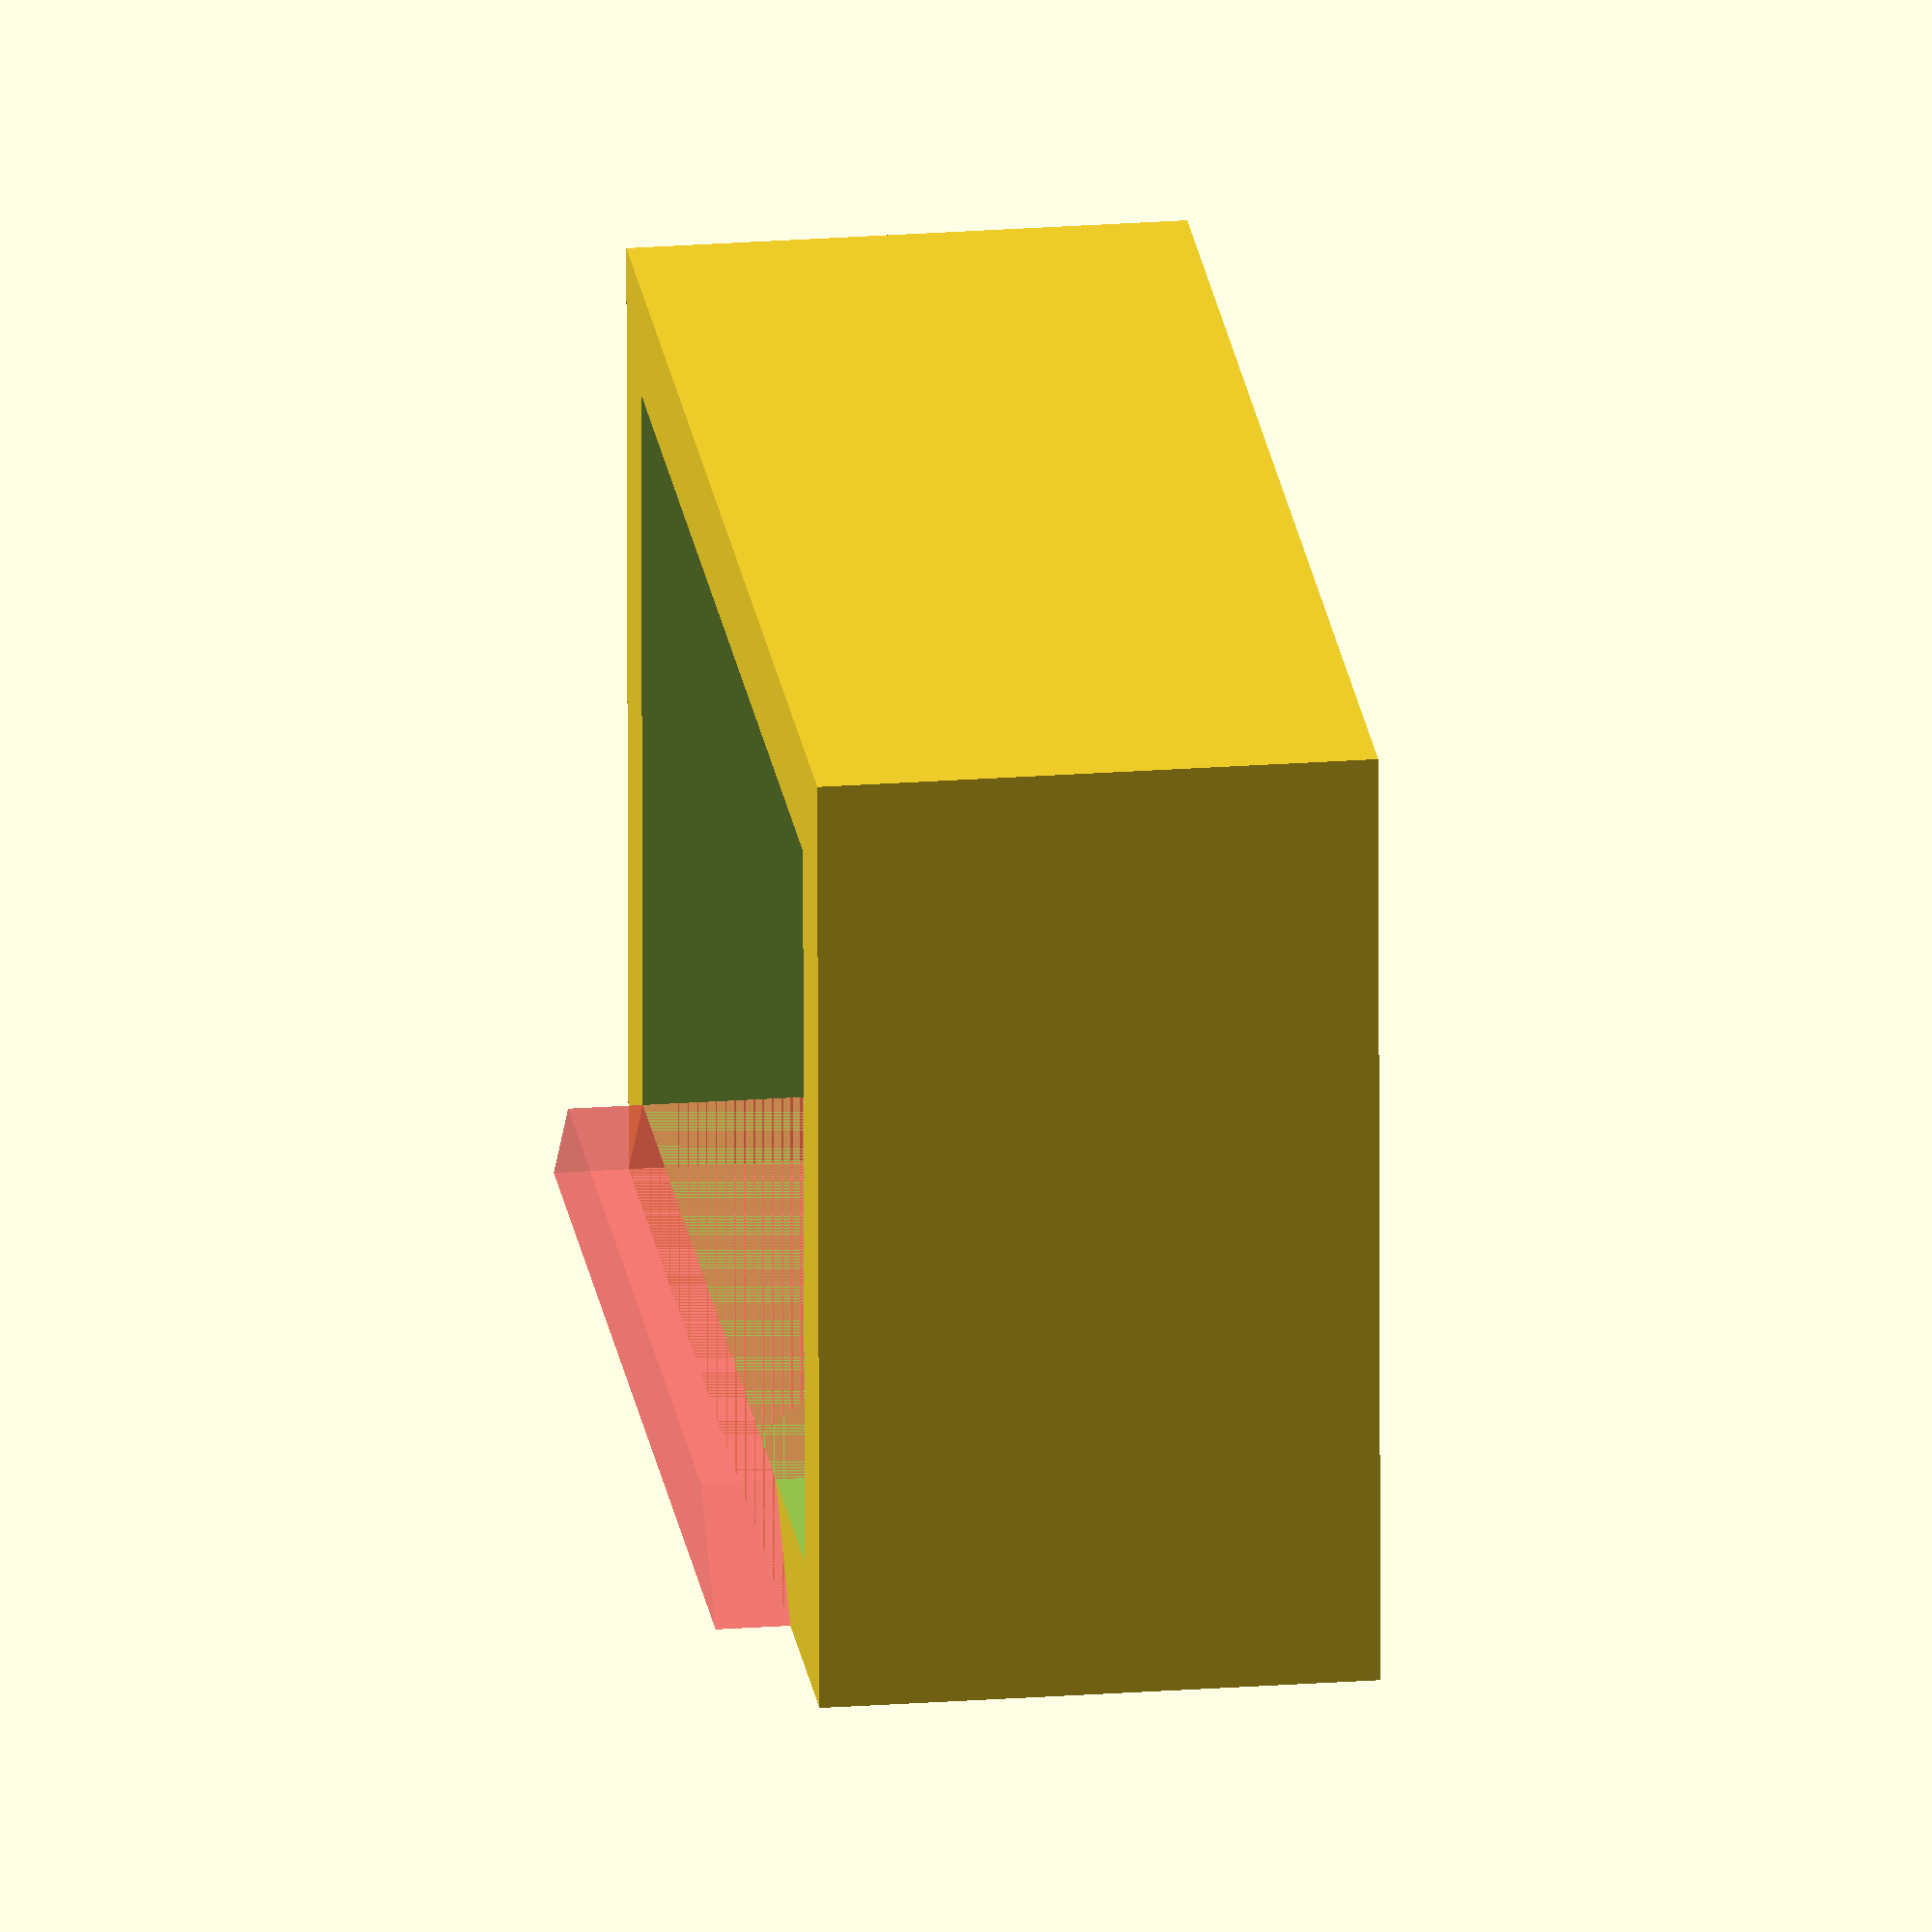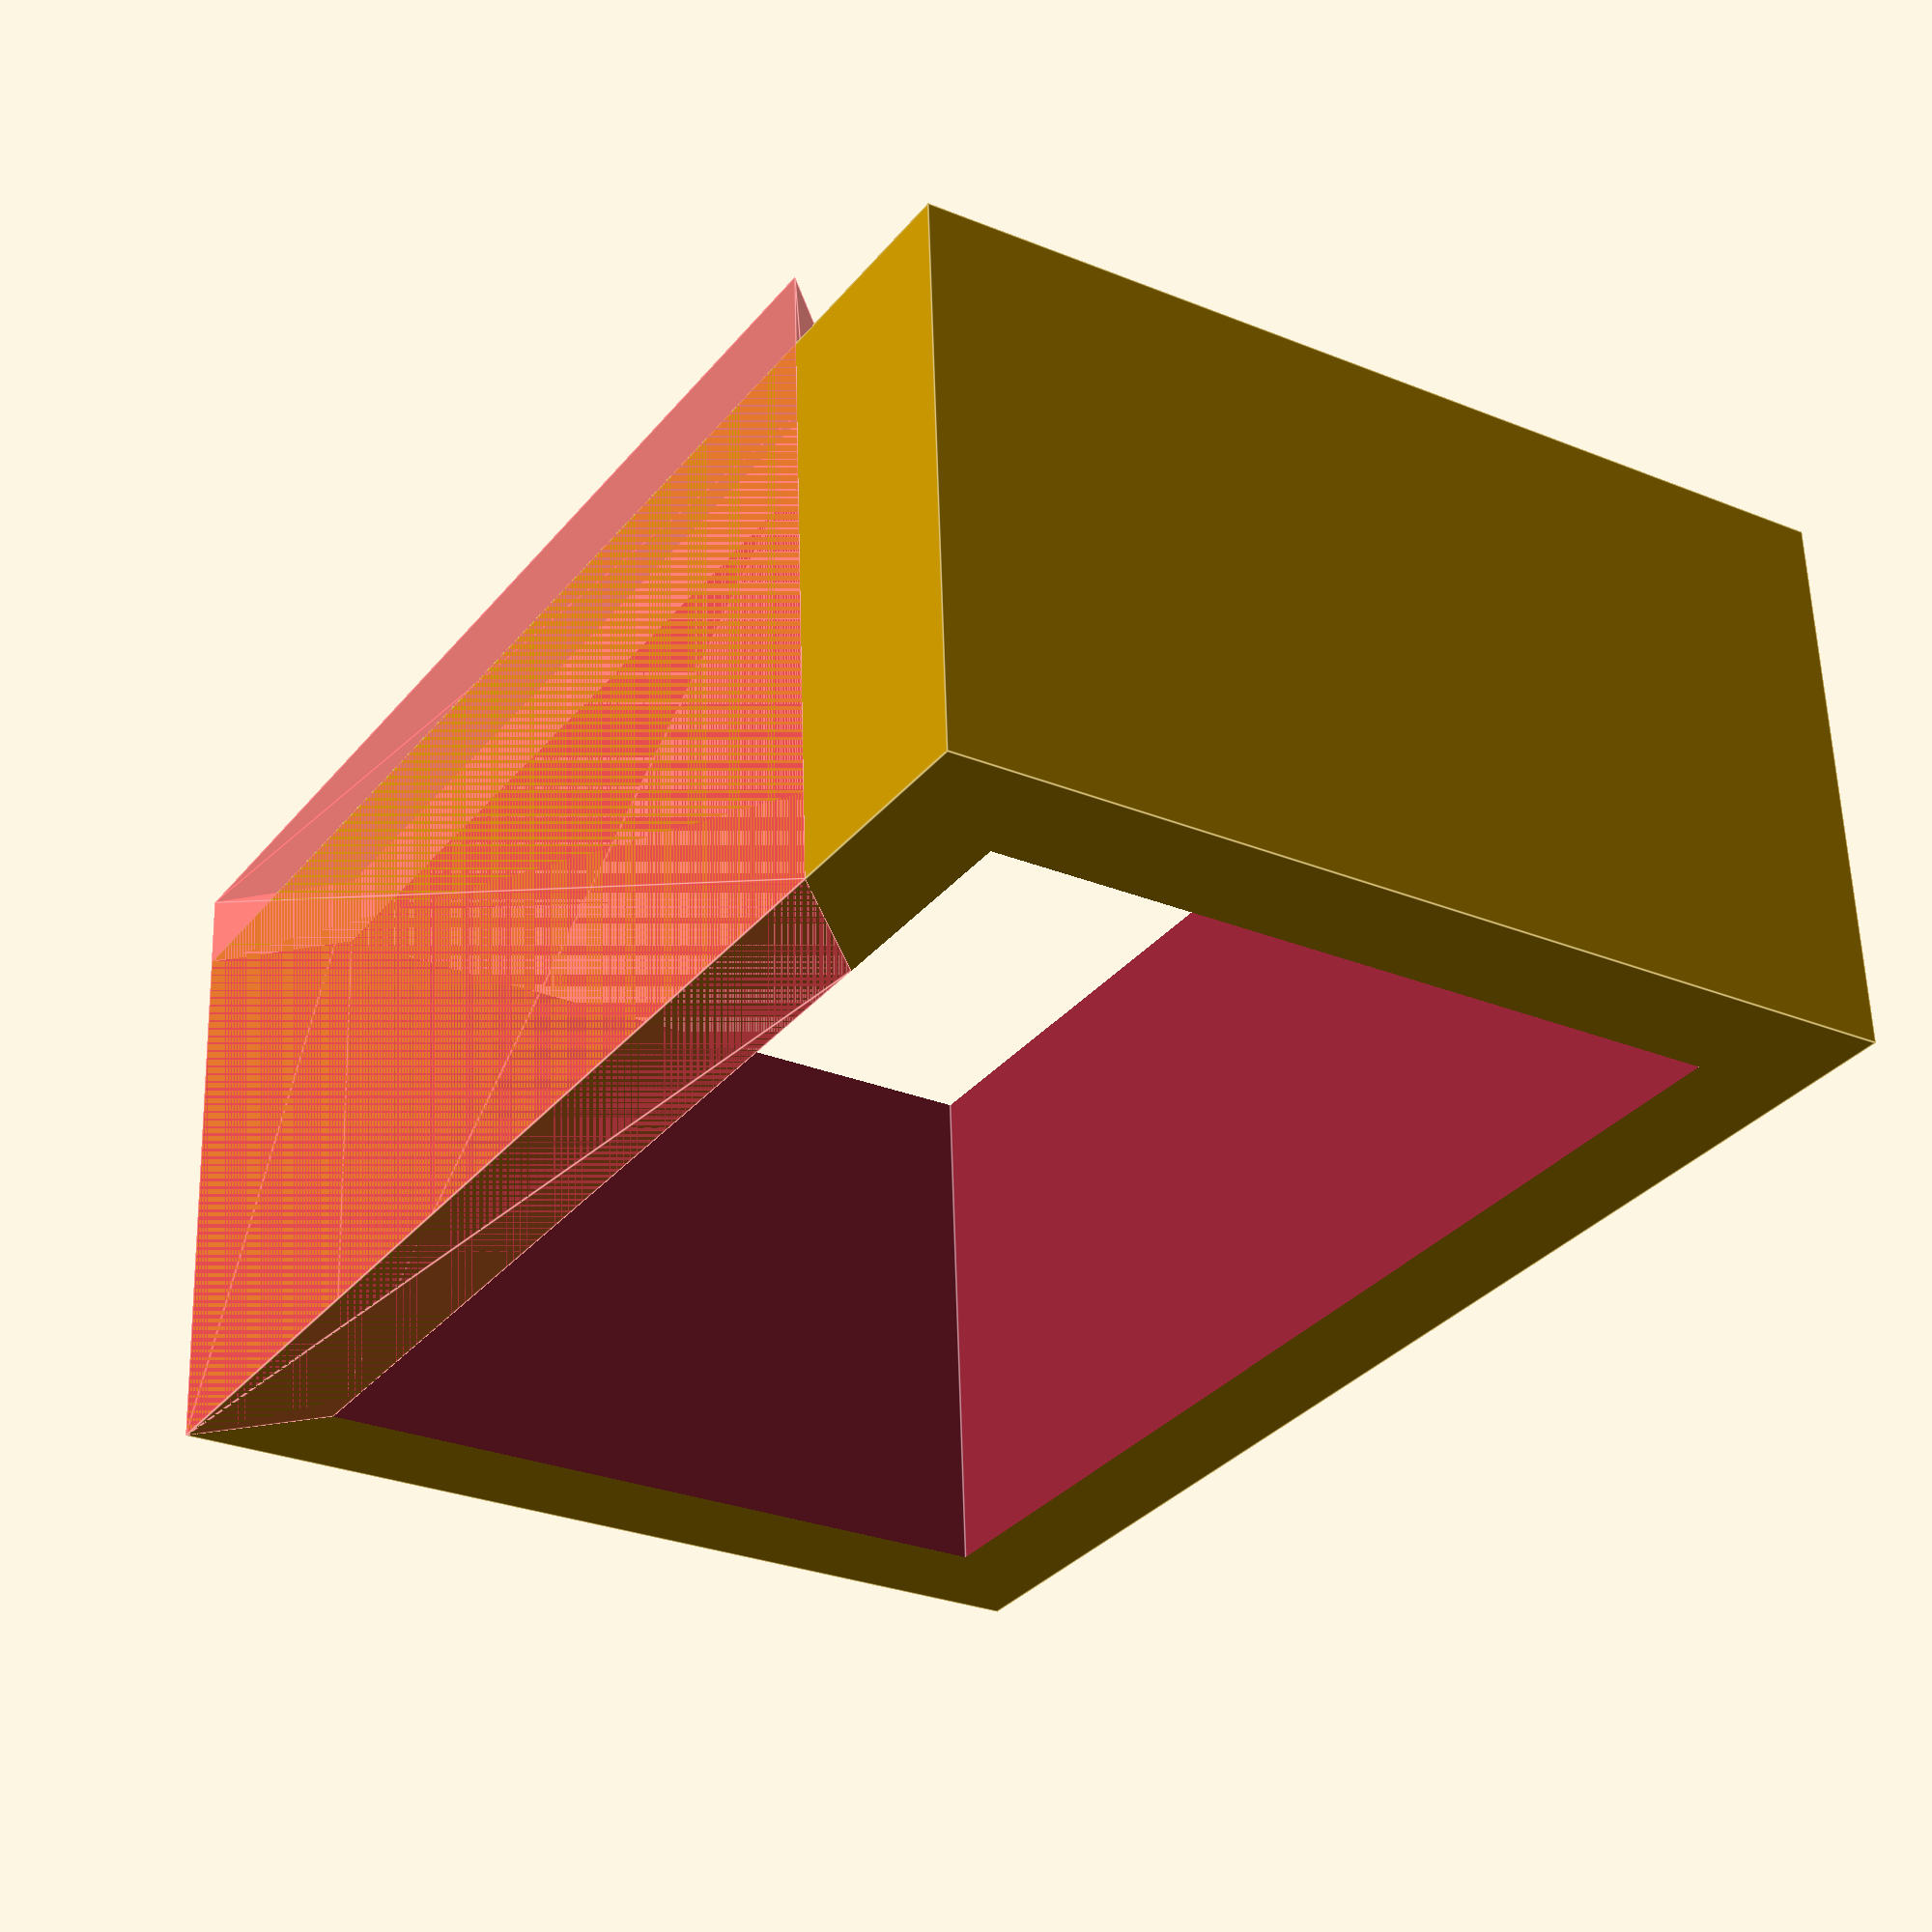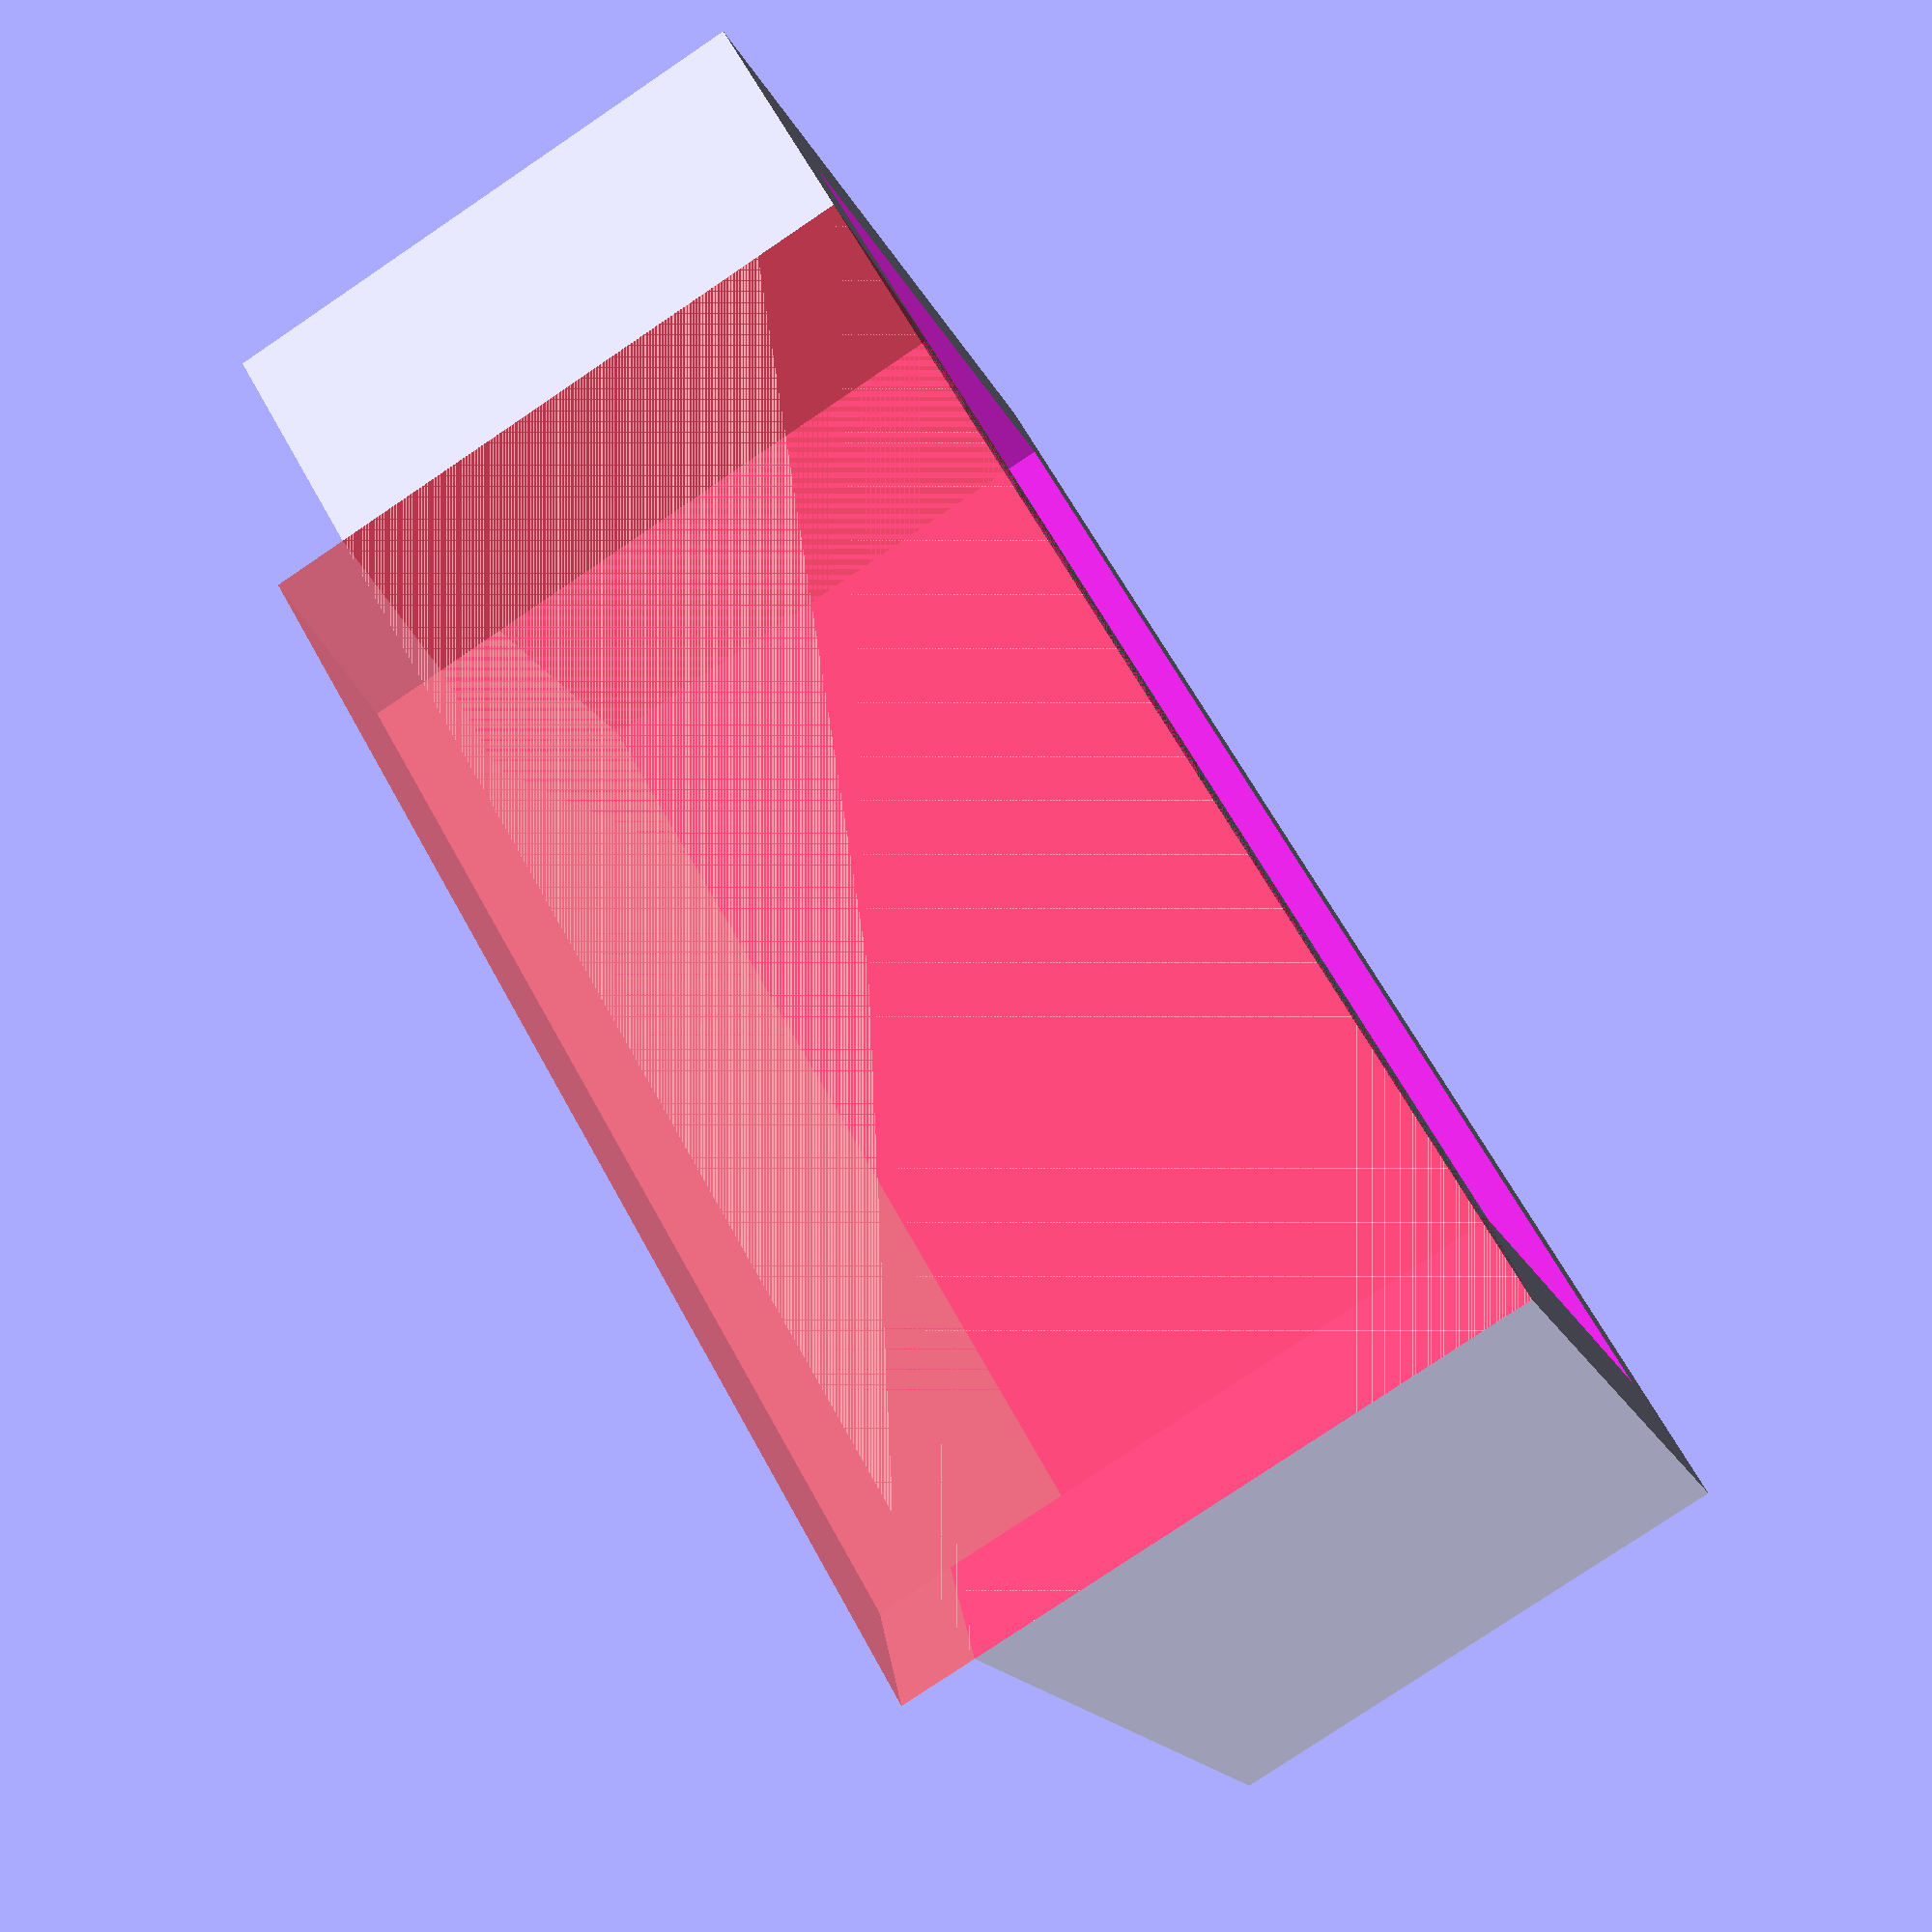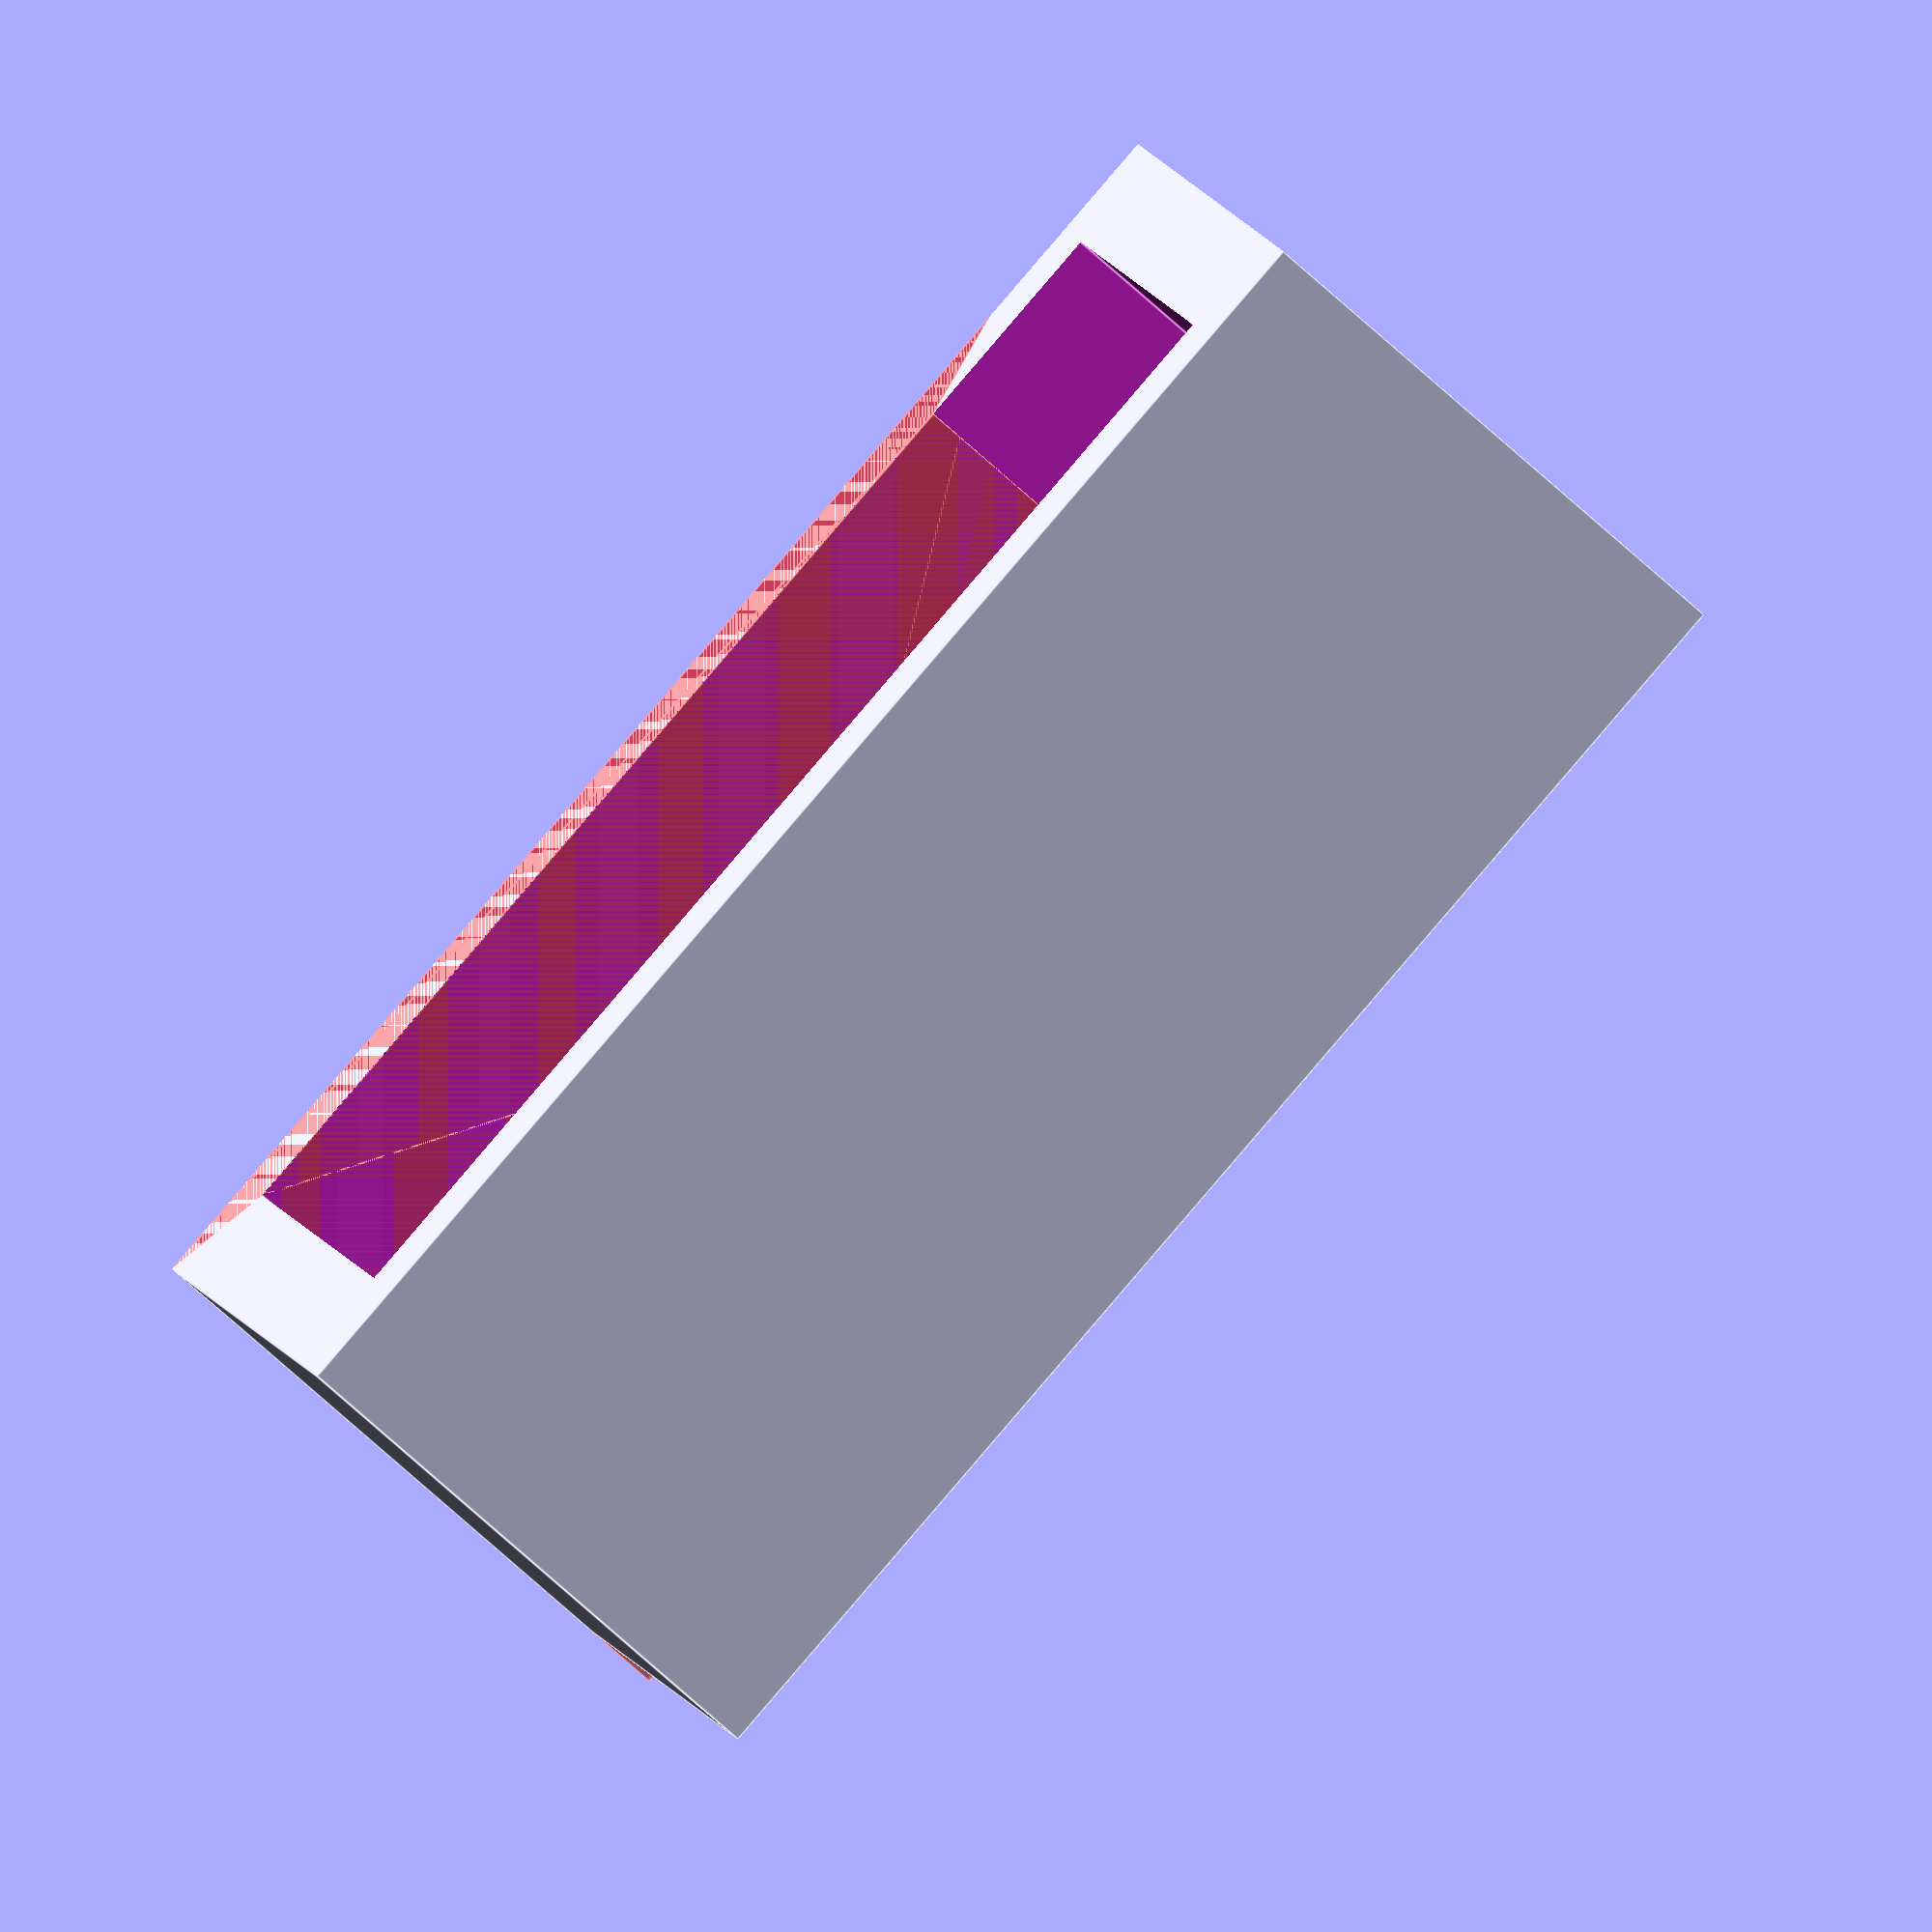
<openscad>
// A holster for Calvin's moon nightlight remote
//
// Released to the public domain
//
// Remote dimensions:
// 33.33mm wide
// 85mm tall
// 45mm from bottom of mote to bottom of bottommost button
// 20.25mm deep
//

// needs to accept a 6mm diameter screw (will drill out)


moteclip(15, 33.33, 20.25,   3, 3,  3,  45);


module moteclip(depth, mote_w, mote_h, wall_width, base_height, clip_depth, clip_angle) {
  // outer bounding width:
  outer_w = mote_w + 2*wall_width;

  // How high does our clip need to be given the depth and angle?
  clip_height = clip_depth/tan(clip_angle);


  // outer bounding height
  outer_h = mote_h + wall_width + clip_height;

  // where to offset for deletion operations
  del_delta = 1;
  // how much z to use for deletions
  del_depth = depth + 2*del_delta; 

  difference() {
    cube([outer_w,outer_h,depth]);
    translate([wall_width,base_height,-del_delta]) cube([mote_w, mote_h, del_depth]);


    // remove the parallelogram for the clip gap
    translate([wall_width, base_height+mote_h+clip+height,-del_delta]) #
      linear_extrude(height=del_depth, center=false) 
      polygon( points=[[0,0], [clip_depth,clip_height], [mote_w-clip_depth,clip_height], [mote_w,0]]);
  }
}

</openscad>
<views>
elev=157.5 azim=179.0 roll=97.4 proj=o view=wireframe
elev=300.4 azim=237.9 roll=178.2 proj=p view=edges
elev=259.3 azim=148.7 roll=56.0 proj=p view=wireframe
elev=254.2 azim=12.7 roll=311.9 proj=o view=edges
</views>
